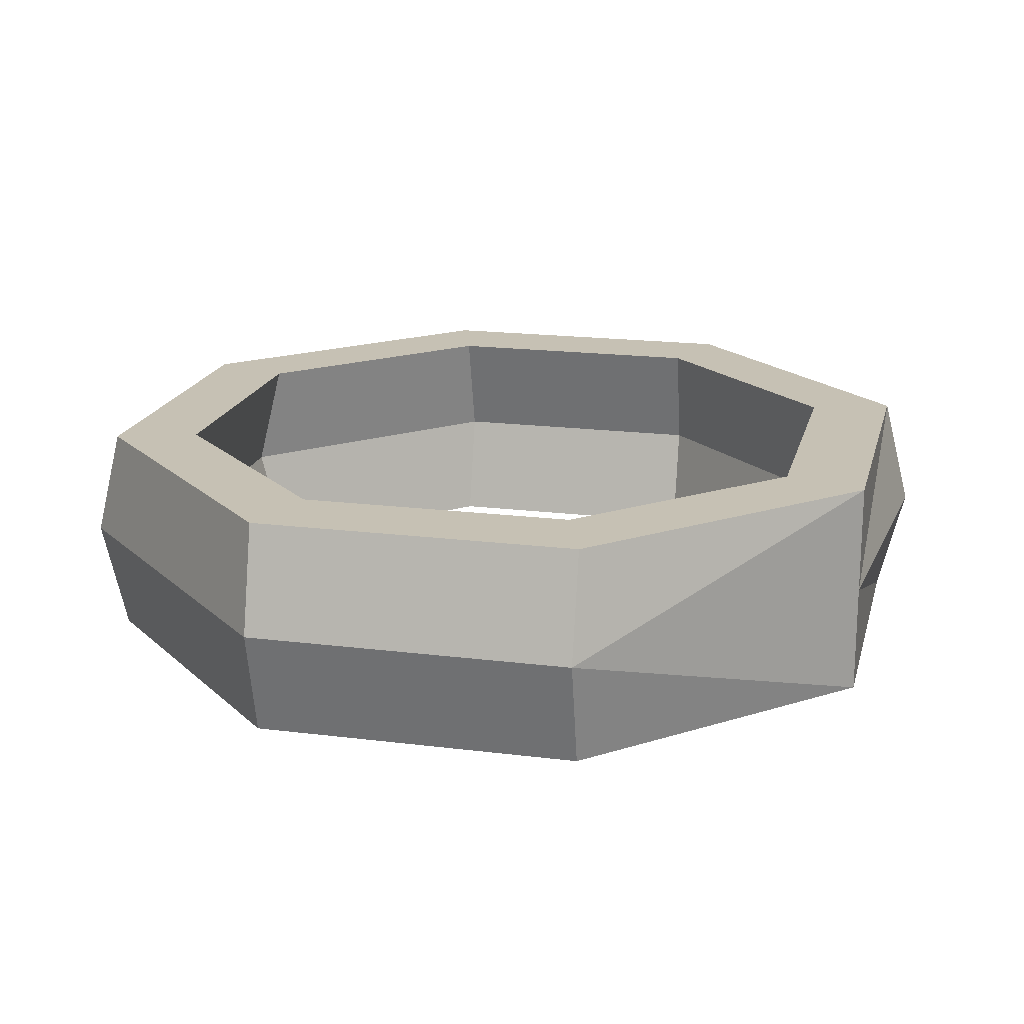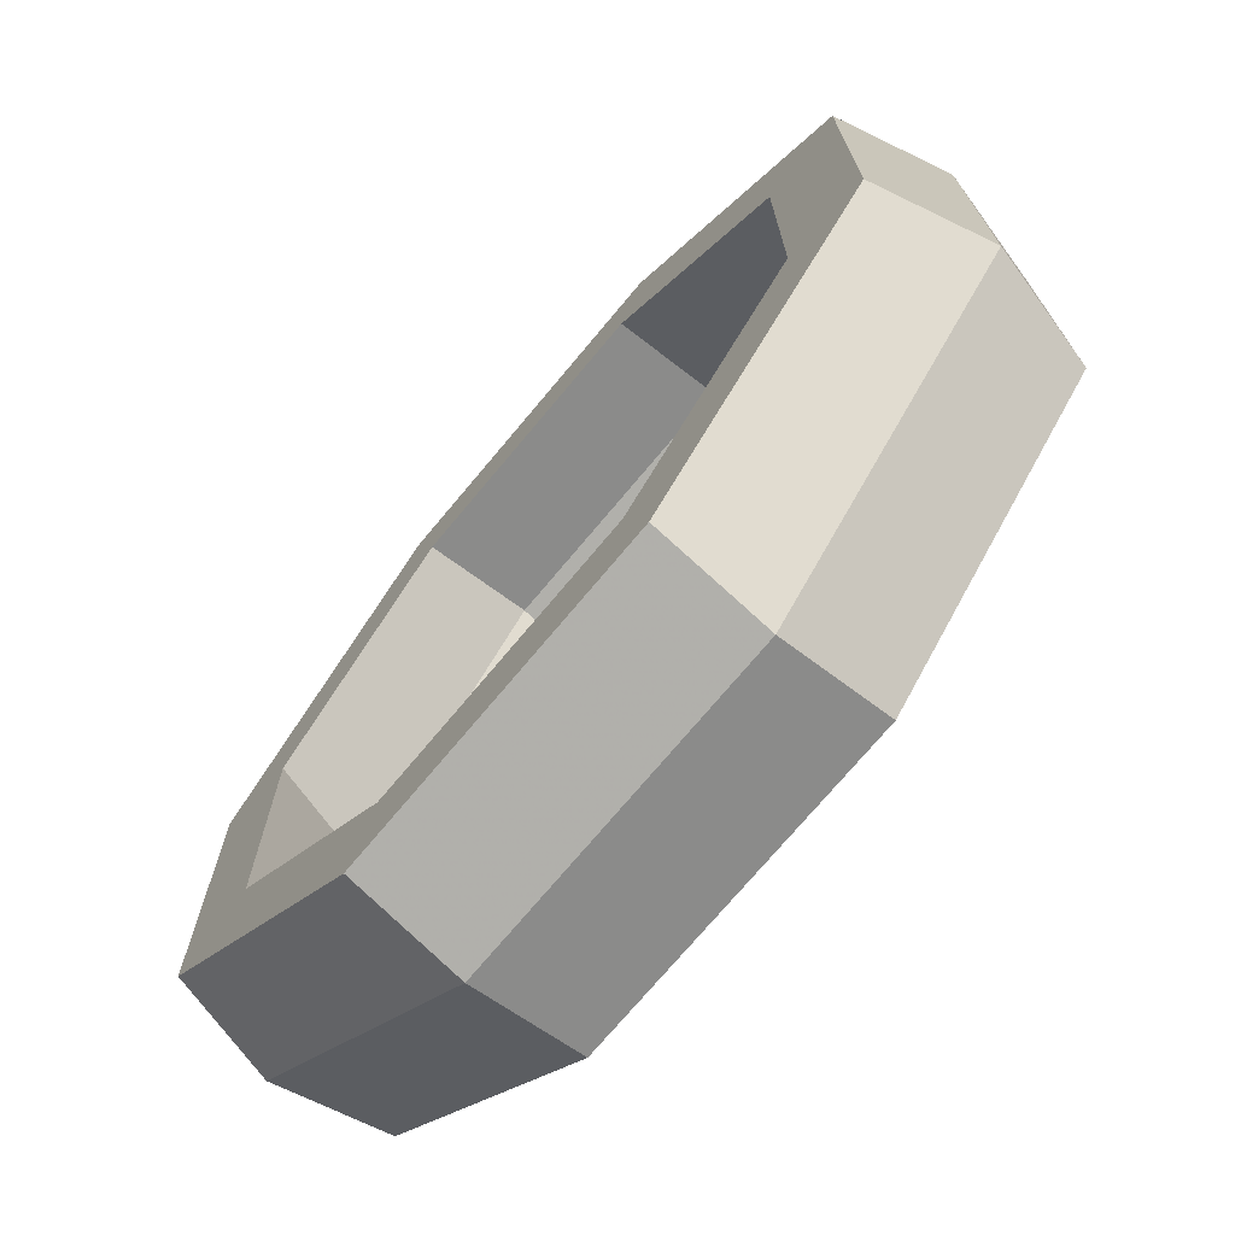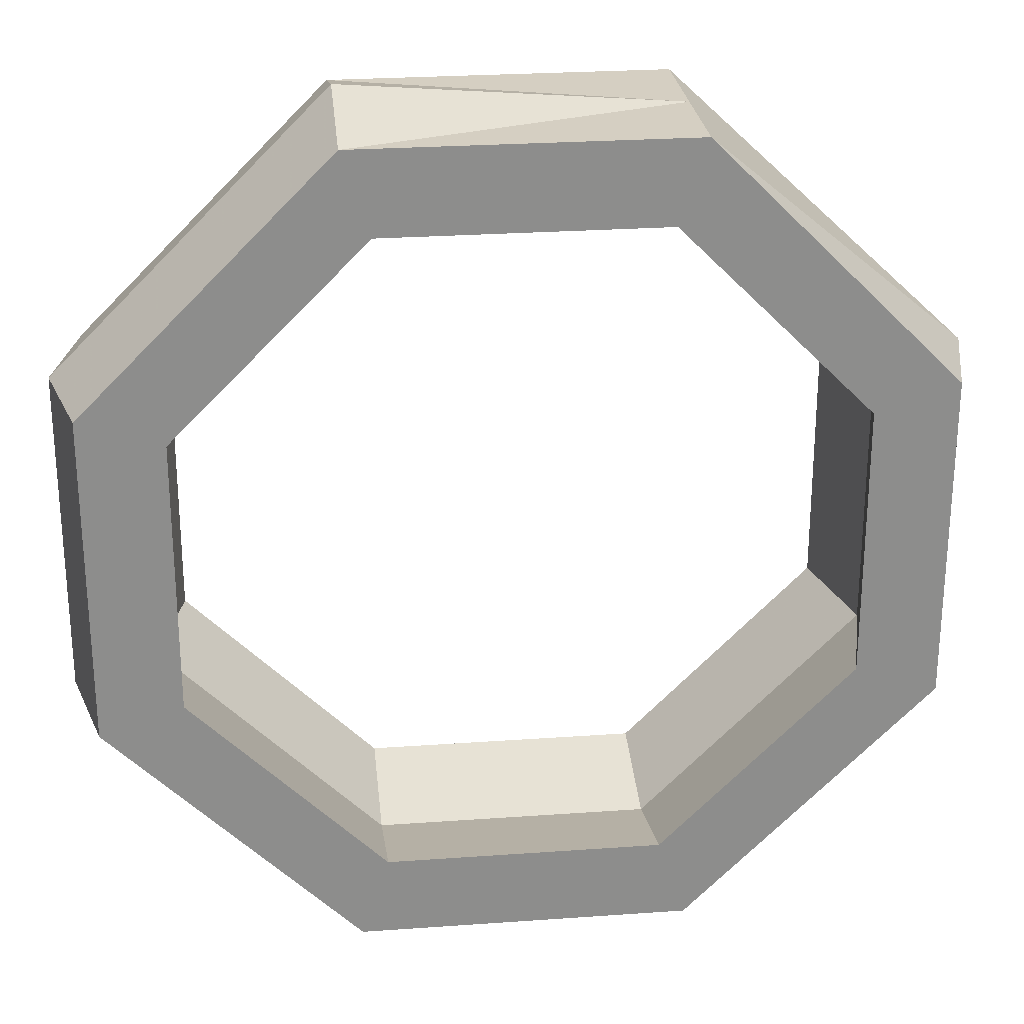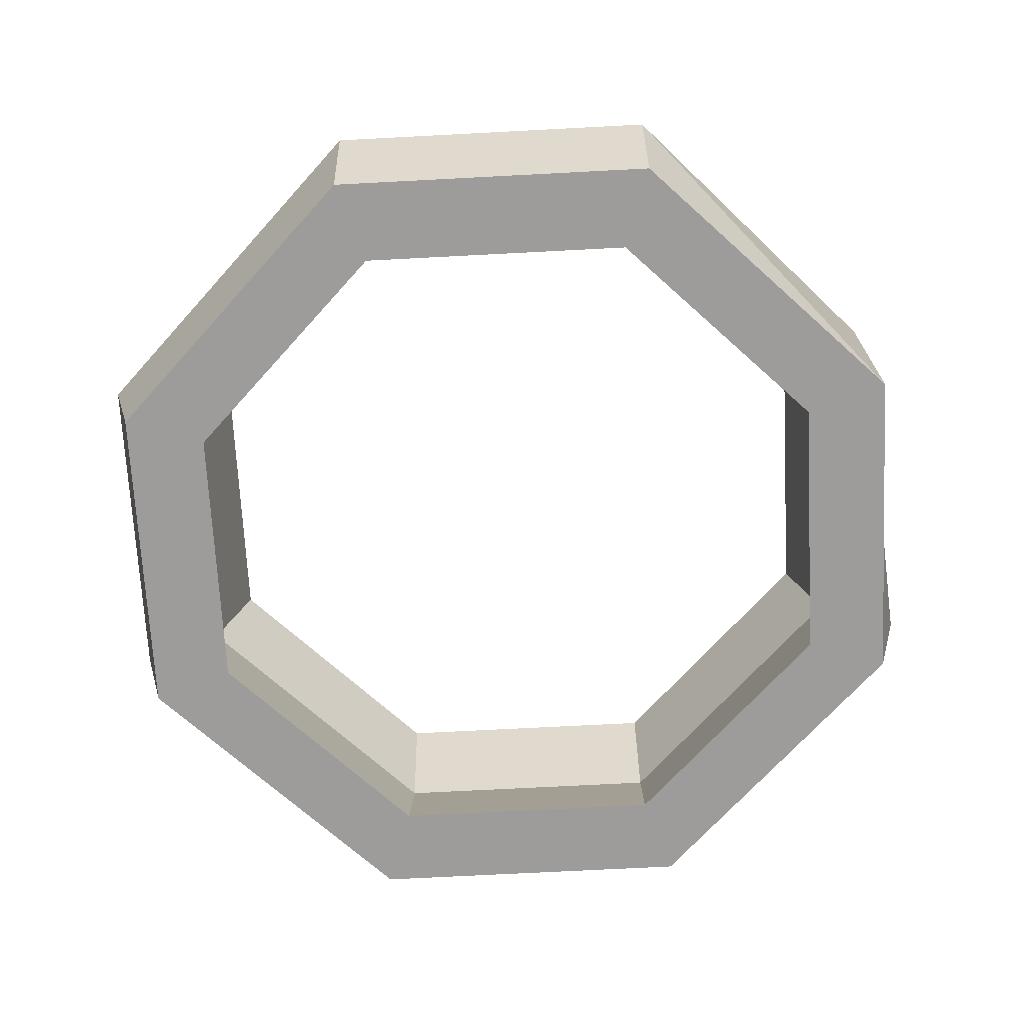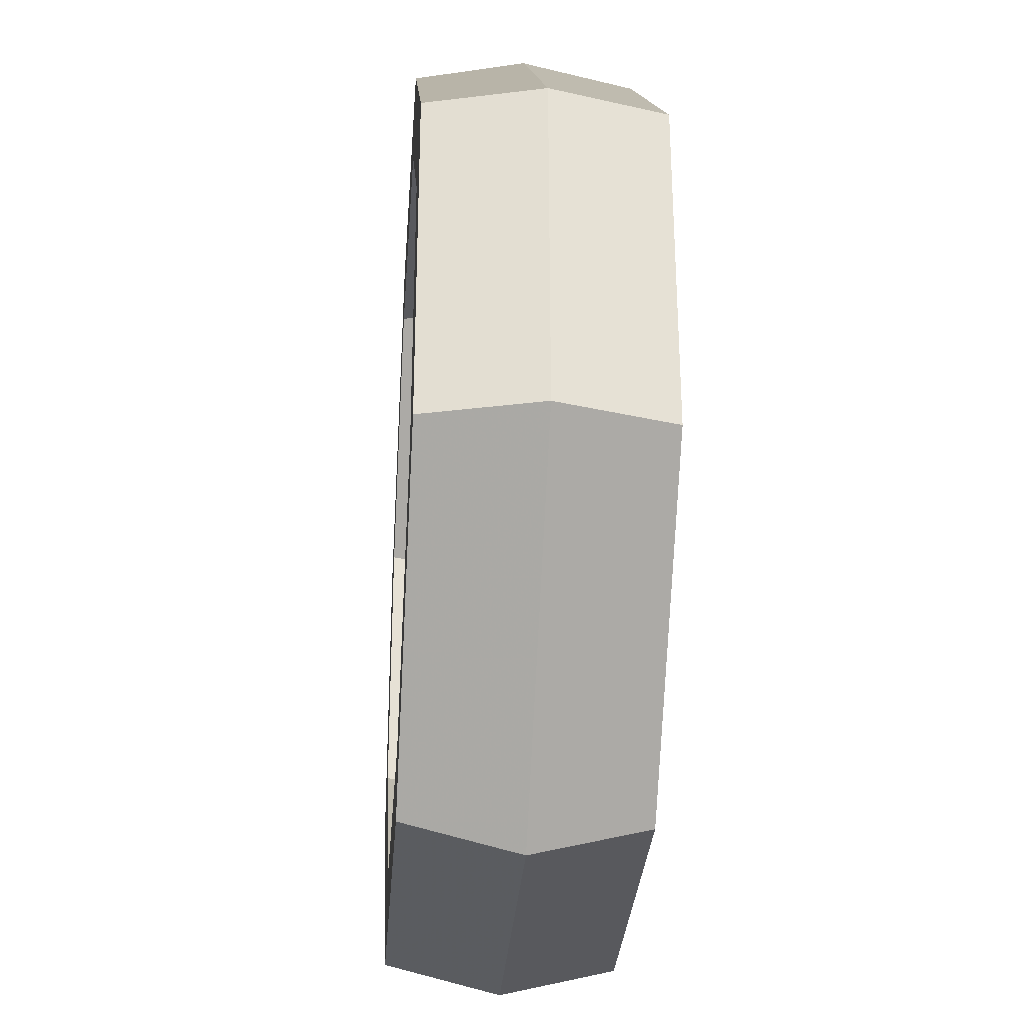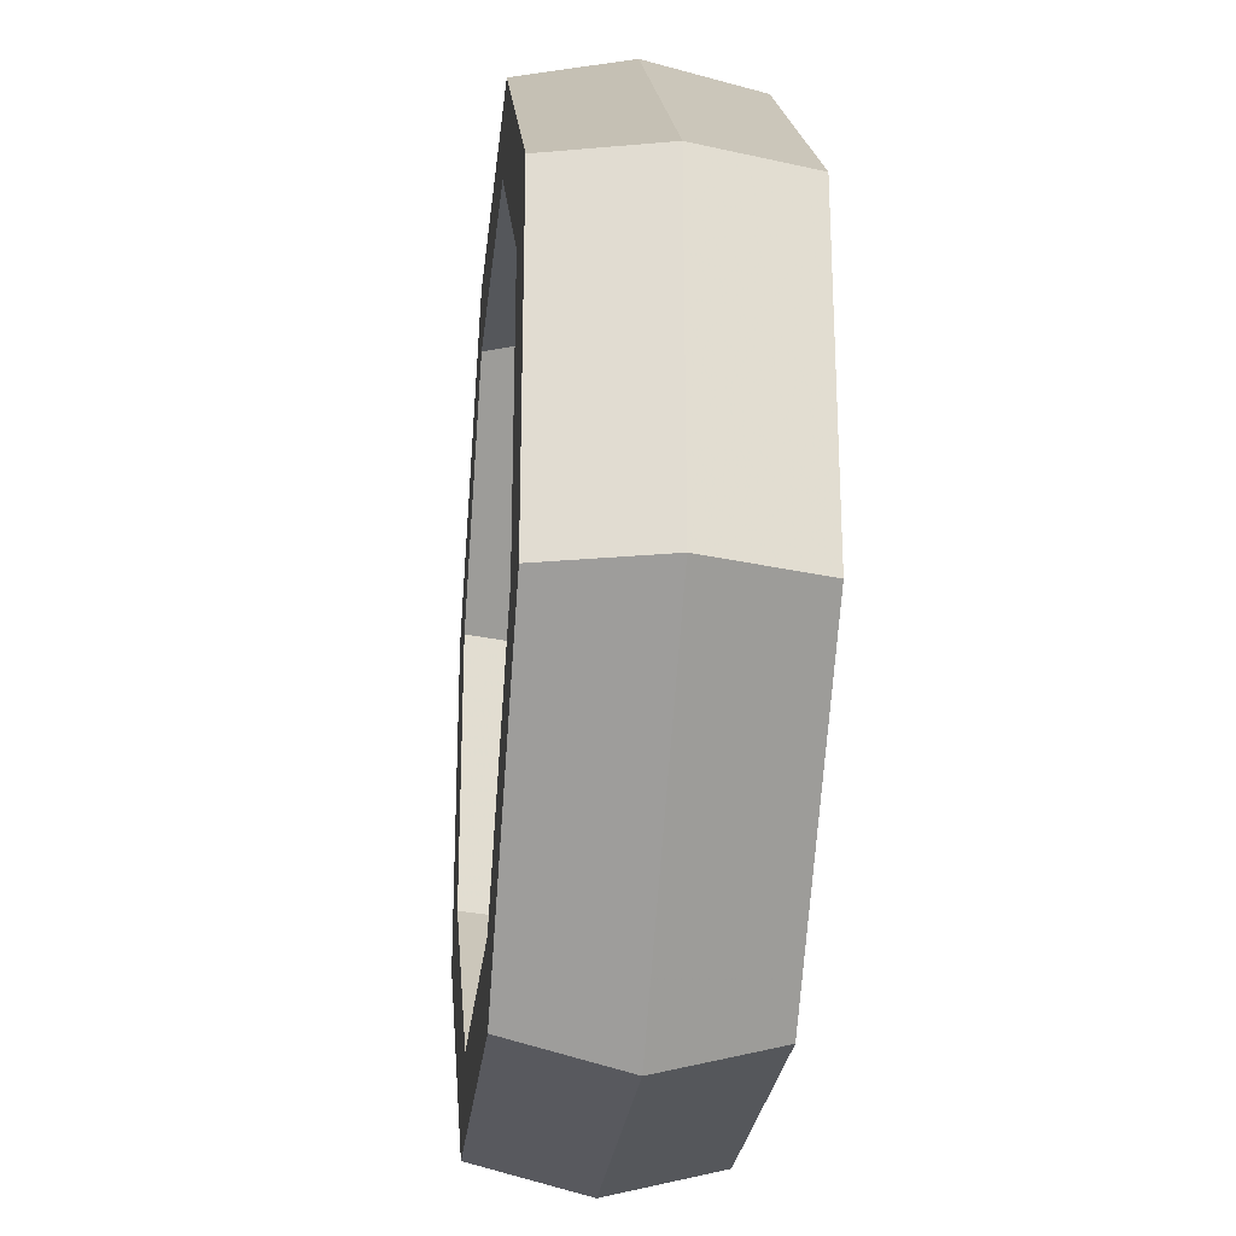
<metadata>
{"format":"obj","ext":"obj","renderer":"f3d","projection":"perspective","resolution":1024,"background":"white","views":[{"elev":18.5,"azim":-76.4,"up":"+Y"},{"elev":-72.5,"azim":-129.8,"up":"+Z"},{"elev":25.9,"azim":173.5,"up":"+Z"},{"elev":-70.2,"azim":-87.0,"up":"+Y"},{"elev":-31.6,"azim":85.9,"up":"+Z"},{"elev":-26.0,"azim":84.0,"up":"+Z"}]}
</metadata>
<code>
v -0.1172 0.03125 0.04688
v -0.1172 0.03125 -0.04688
v -0.125 0 -0.04688
v -0.125 0 0.04688
v -0.04688 0.03125 0.1172
v -0.09375 0.03125 0.03906
v -0.09375 0.03125 -0.03906
v -0.04688 0.03125 -0.1172
v -0.04688 0 -0.125
v -0.1172 -0.03125 -0.04688
v -0.1172 -0.03125 0.04688
v -0.04688 -0.03125 0.1172
v -0.04688 0 0.1172
v 0.04688 0.03125 0.1172
v -0.03906 0.03125 0.09375
v -0.1016 0 0.03906
v -0.1016 0 -0.03906
v -0.03906 0 -0.1016
v -0.03906 0.03125 -0.09375
v 0.04688 0.03125 -0.1172
v 0.04688 0 -0.125
v -0.04688 -0.03125 -0.1172
v -0.03906 -0.03125 -0.09375
v -0.09375 -0.03125 -0.03906
v -0.09375 -0.03125 0.03906
v -0.03906 -0.03125 0.09375
v 0.03906 -0.03125 0.09375
v 0.04688 -0.03125 0.1172
v 0.04688 0 0.125
v 0.1172 0.03125 0.04688
v 0.09375 0.03125 0.03906
v 0.03906 0.03125 0.09375
v -0.03906 0 0.1016
v 0.03906 0 -0.1016
v 0.03906 0.03125 -0.09375
v 0.1172 0.03125 -0.04688
v 0.125 0 -0.04688
v 0.04688 -0.03125 -0.1172
v 0.03906 -0.03125 -0.09375
v 0.1016 0 -0.03906
v 0.09375 0.03125 -0.03906
v 0.125 0 0.04688
v 0.1172 -0.03125 -0.04688
v 0.09375 -0.03125 -0.03906
v 0.1016 0 0.03906
v 0.1172 -0.03125 0.04688
v 0.09375 -0.03125 0.03906
v 0.03906 0 0.1016
f 1 2 3
f 1 3 4
f 1 4 5
f 2 8 9
f 2 9 3
f 3 9 10
f 3 10 11
f 3 11 4
f 4 11 12
f 4 12 13
f 4 13 5
f 5 13 14
f 8 20 21
f 8 21 9
f 9 21 22
f 9 22 10
f 12 28 13
f 13 28 29
f 13 29 14
f 14 29 30
f 20 36 37
f 20 37 21
f 21 37 38
f 21 38 22
f 36 30 42
f 36 42 37
f 37 42 43
f 37 43 38
f 29 42 30
f 42 29 46
f 42 46 43
f 29 28 46
f 1 5 6
f 1 6 7
f 1 7 2
f 2 7 8
f 5 14 15
f 5 15 6
f 7 19 8
f 8 19 20
f 14 30 31
f 14 31 32
f 14 32 15
f 19 35 20
f 20 35 36
f 35 41 36
f 36 41 30
f 41 31 30
f 6 15 16
f 6 16 17
f 6 17 7
f 7 17 18
f 7 18 19
f 15 32 33
f 15 33 16
f 16 33 26
f 16 26 25
f 16 25 17
f 17 25 24
f 17 24 18
f 18 24 23
f 18 23 34
f 18 34 19
f 19 34 35
f 23 39 34
f 34 39 40
f 34 40 35
f 35 40 41
f 39 44 40
f 40 44 45
f 40 45 41
f 41 45 31
f 44 47 45
f 45 47 48
f 45 48 31
f 31 48 32
f 32 48 33
f 33 48 27
f 33 27 26
f 47 27 48
f 10 22 23
f 10 23 24
f 10 24 11
f 11 24 25
f 11 25 26
f 11 26 12
f 12 26 27
f 12 27 28
f 22 38 23
f 23 38 39
f 38 43 39
f 39 43 44
f 43 46 44
f 44 46 47
f 46 28 47
f 47 28 27

</code>
